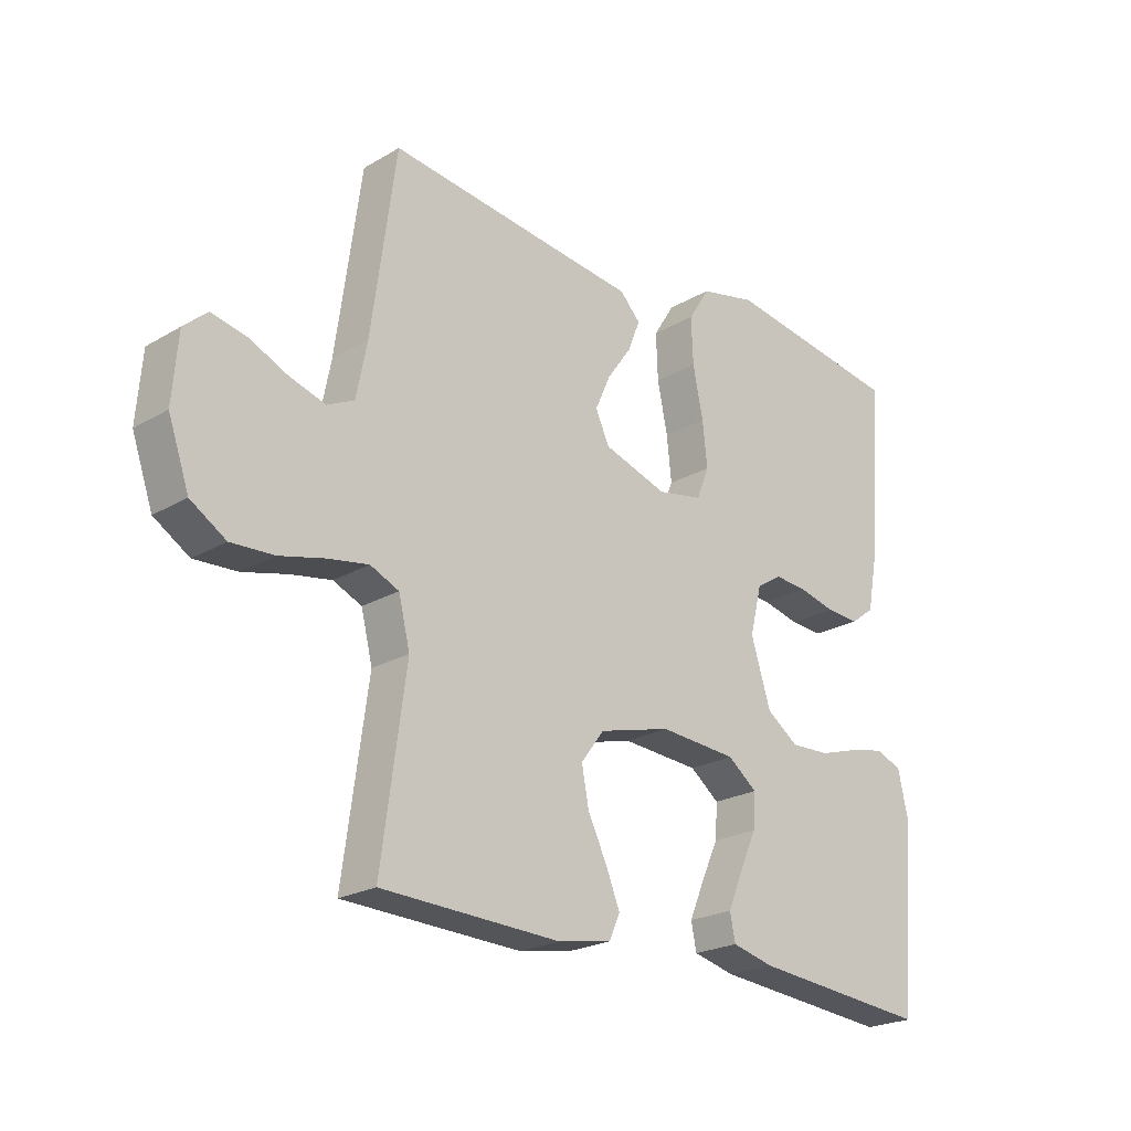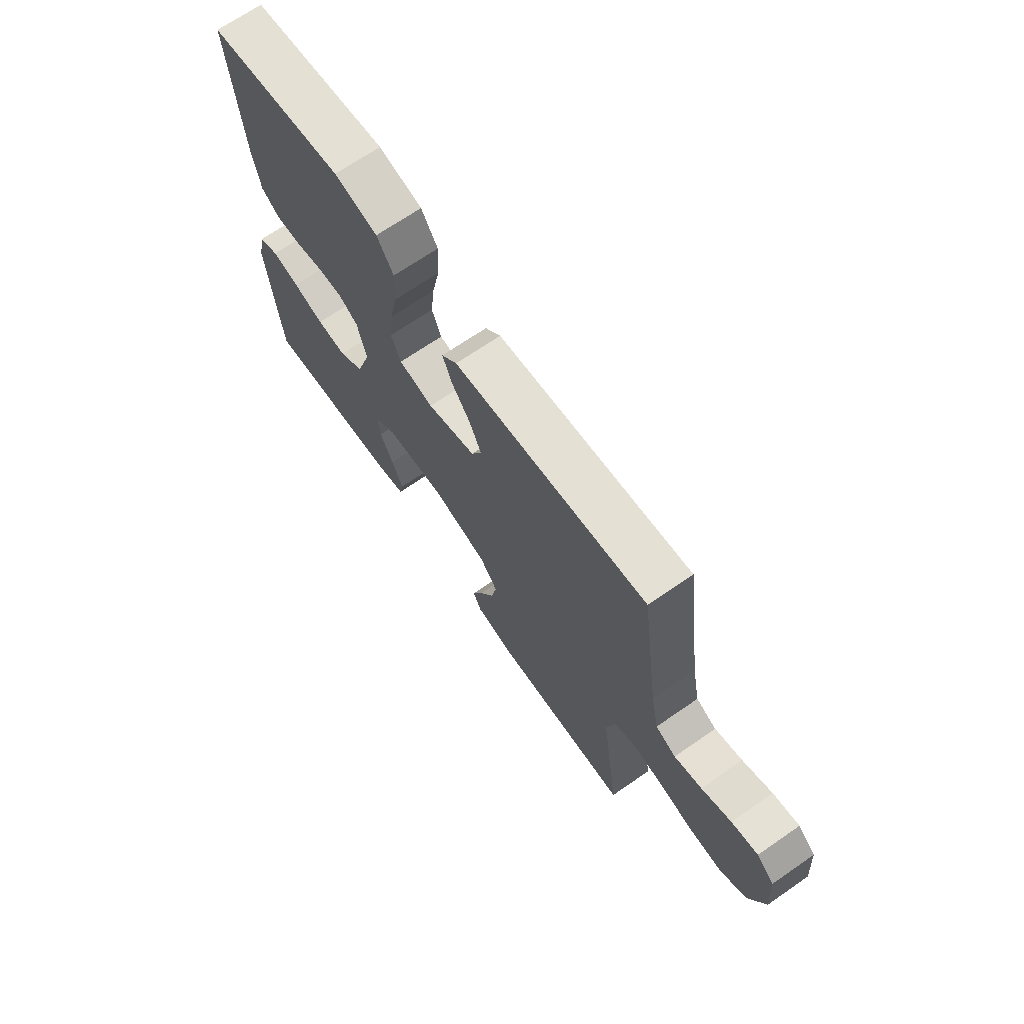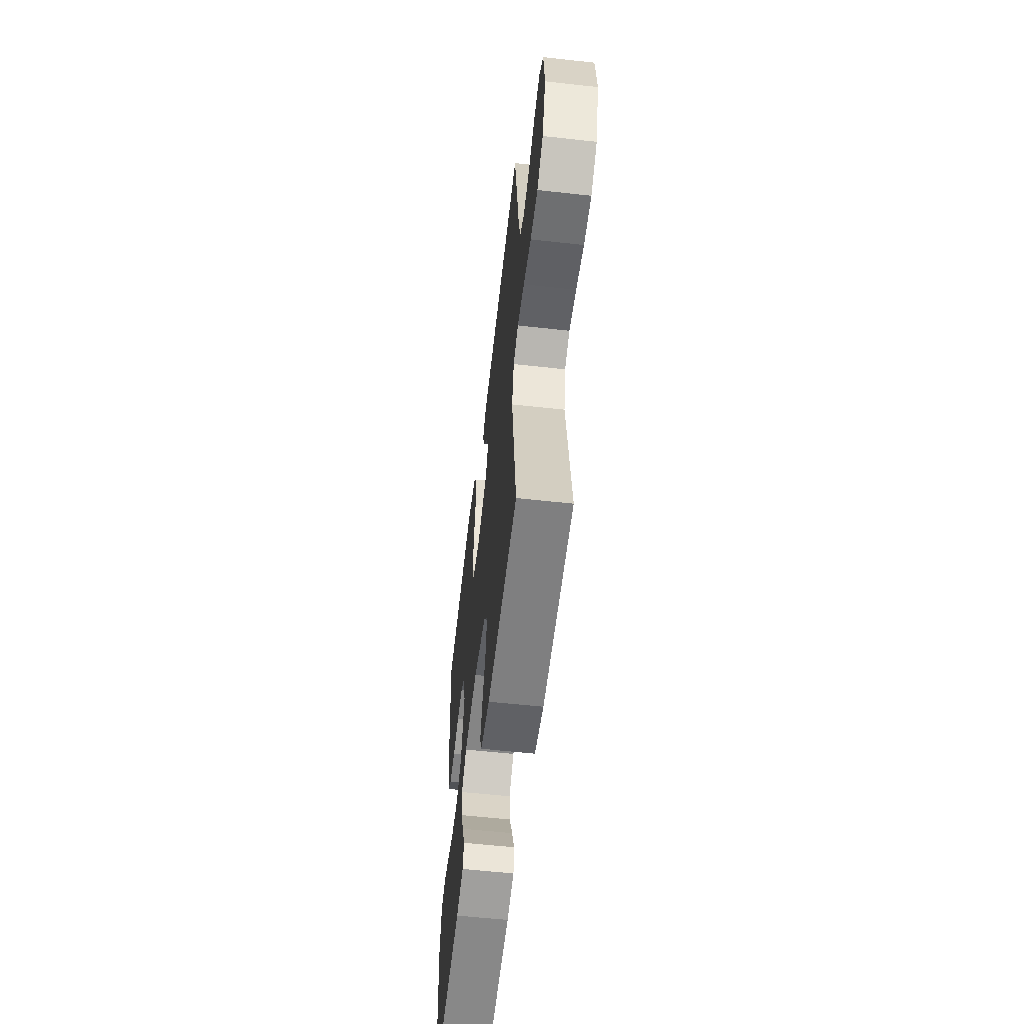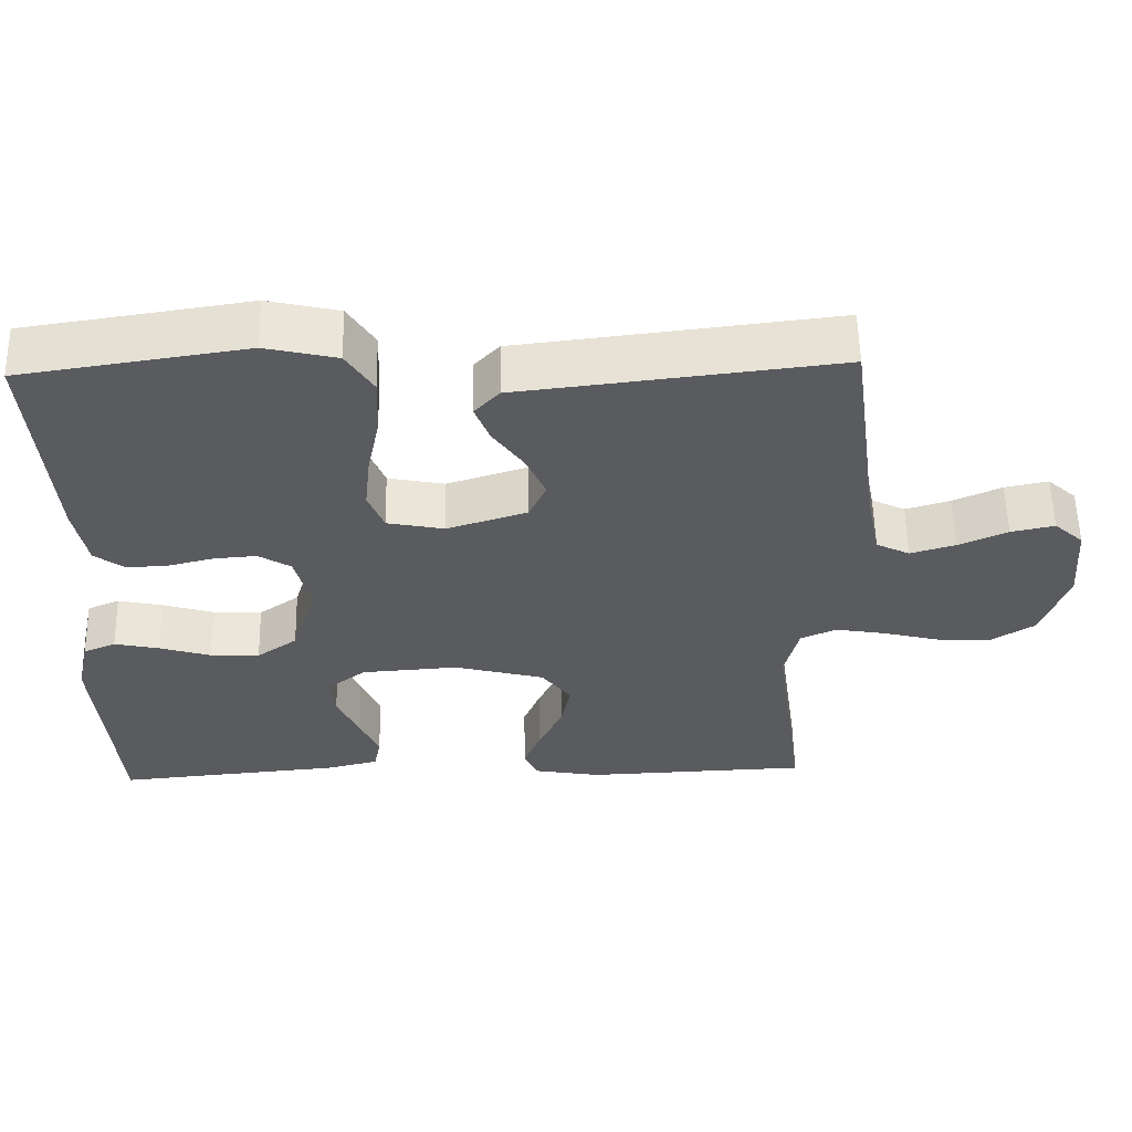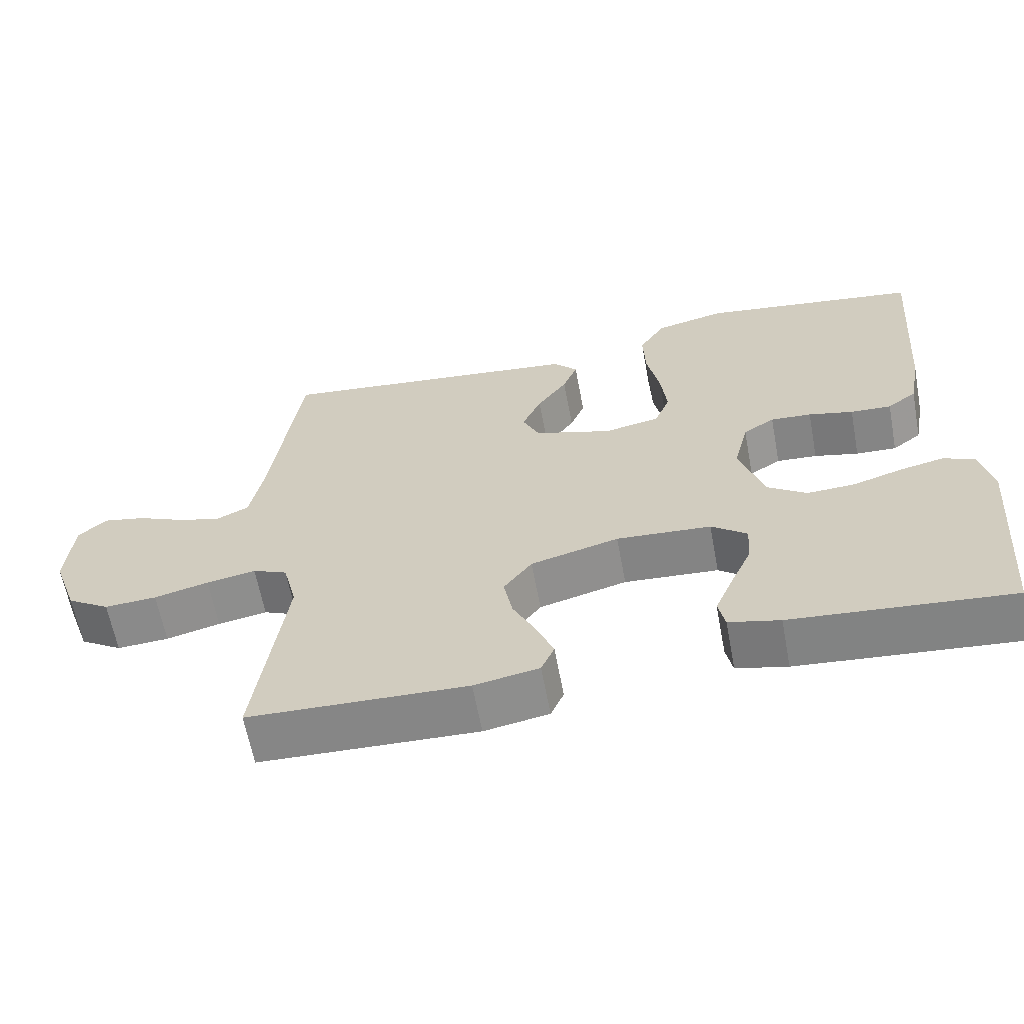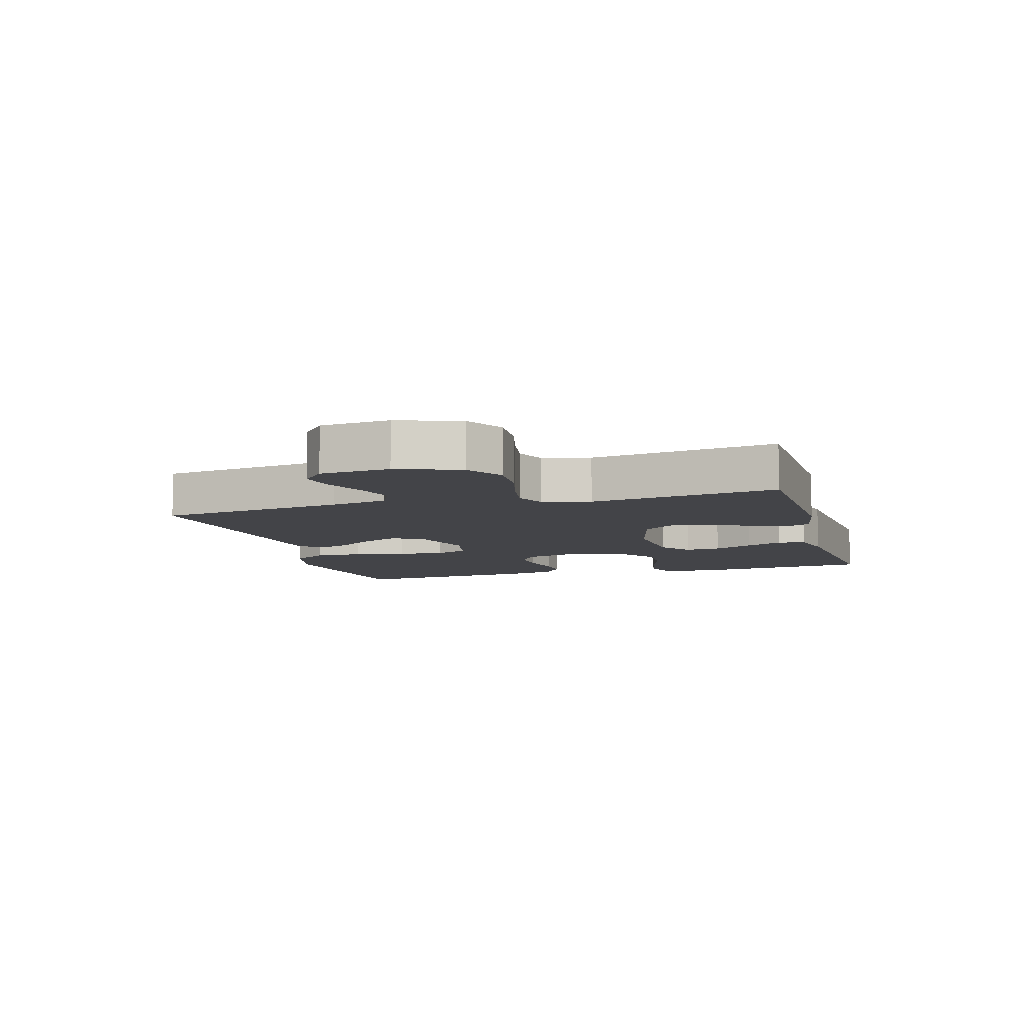
<metadata>
{"format":"obj","ext":"obj","renderer":"f3d","projection":"perspective","resolution":1024,"background":"white","views":[{"elev":-22.7,"azim":135.0,"up":"+Z"},{"elev":69.4,"azim":55.4,"up":"+Z"},{"elev":-57.7,"azim":83.4,"up":"+Z"},{"elev":57.1,"azim":-1.2,"up":"+Z"},{"elev":-62.6,"azim":-169.4,"up":"+Z"},{"elev":-8.3,"azim":106.0,"up":"+Y"}]}
</metadata>
<code>
v -0.5 0.07 -0.5
v -0.525 0.07 -0.2
v -0.508 0.07 -0.124
v -0.465 0.07 -0.106
v -0.405 0.07 -0.119
v -0.337 0.07 -0.14
v -0.271 0.07 -0.143
v -0.217 0.07 -0.105
v -0.184 0.07 0
v -0.204 0.07 0.081
v -0.247 0.07 0.108
v -0.303 0.07 0.104
v -0.364 0.07 0.089
v -0.42 0.07 0.086
v -0.46 0.07 0.116
v -0.476 0.07 0.2
v -0.5 0.07 0.5
v -0.2 0.07 0.545
v -0.105 0.07 0.523
v -0.069 0.07 0.466
v -0.072 0.07 0.389
v -0.089 0.07 0.306
v -0.097 0.07 0.232
v -0.076 0.07 0.179
v 0 0.07 0.164
v 0.107 0.07 0.198
v 0.13 0.07 0.248
v 0.104 0.07 0.306
v 0.063 0.07 0.364
v 0.043 0.07 0.415
v 0.077 0.07 0.451
v 0.2 0.07 0.465
v 0.5 0.07 0.5
v 0.541 0.07 0.2
v 0.559 0.07 0.109
v 0.604 0.07 0.087
v 0.664 0.07 0.105
v 0.729 0.07 0.134
v 0.787 0.07 0.146
v 0.826 0.07 0.111
v 0.835 0.07 0
v 0.8 0.07 -0.1
v 0.741 0.07 -0.137
v 0.669 0.07 -0.133
v 0.594 0.07 -0.114
v 0.526 0.07 -0.102
v 0.478 0.07 -0.123
v 0.459 0.07 -0.2
v 0.5 0.07 -0.5
v 0.2 0.07 -0.511
v 0.111 0.07 -0.495
v 0.093 0.07 -0.454
v 0.116 0.07 -0.397
v 0.148 0.07 -0.332
v 0.16 0.07 -0.269
v 0.121 0.07 -0.217
v 0 0.07 -0.185
v -0.13 0.07 -0.194
v -0.179 0.07 -0.232
v -0.175 0.07 -0.289
v -0.146 0.07 -0.353
v -0.121 0.07 -0.412
v -0.13 0.07 -0.456
v -0.2 0.07 -0.473
v -0.5 0 -0.5
v -0.525 0 -0.2
v -0.508 0 -0.124
v -0.465 0 -0.106
v -0.405 0 -0.119
v -0.337 0 -0.14
v -0.271 0 -0.143
v -0.217 0 -0.105
v -0.184 0 0
v -0.204 0 0.081
v -0.247 0 0.108
v -0.303 0 0.104
v -0.364 0 0.089
v -0.42 0 0.086
v -0.46 0 0.116
v -0.476 0 0.2
v -0.5 0 0.5
v -0.2 0 0.545
v -0.105 0 0.523
v -0.069 0 0.466
v -0.072 0 0.389
v -0.089 0 0.306
v -0.097 0 0.232
v -0.076 0 0.179
v 0 0 0.164
v 0.107 0 0.198
v 0.13 0 0.248
v 0.104 0 0.306
v 0.063 0 0.364
v 0.043 0 0.415
v 0.077 0 0.451
v 0.2 0 0.465
v 0.5 0 0.5
v 0.541 0 0.2
v 0.559 0 0.109
v 0.604 0 0.087
v 0.664 0 0.105
v 0.729 0 0.134
v 0.787 0 0.146
v 0.826 0 0.111
v 0.835 0 0
v 0.8 0 -0.1
v 0.741 0 -0.137
v 0.669 0 -0.133
v 0.594 0 -0.114
v 0.526 0 -0.102
v 0.478 0 -0.123
v 0.459 0 -0.2
v 0.5 0 -0.5
v 0.2 0 -0.511
v 0.111 0 -0.495
v 0.093 0 -0.454
v 0.116 0 -0.397
v 0.148 0 -0.332
v 0.16 0 -0.269
v 0.121 0 -0.217
v 0 0 -0.185
v -0.13 0 -0.194
v -0.179 0 -0.232
v -0.175 0 -0.289
v -0.146 0 -0.353
v -0.121 0 -0.412
v -0.13 0 -0.456
v -0.2 0 -0.473
f 60 61 62 63
f 60 63 64 1
f 51 52 53 54
f 49 50 51 54
f 48 49 54 55
f 47 48 55 56
f 42 43 44 45
f 42 45 46
f 41 42 46
f 40 41 46
f 37 38 39 40
f 36 37 40 46
f 35 36 46 47
f 32 33 34
f 28 29 30 31
f 27 28 31 32
f 19 20 21 22
f 19 22 23
f 18 19 23
f 17 18 23
f 16 17 23 24
f 12 13 14 15
f 11 12 15 16
f 3 4 5 6
f 1 2 3 6
f 59 60 1 6
f 58 59 6 7
f 57 58 7 8
f 56 57 8 9
f 47 56 9 10
f 35 47 10 11
f 27 32 34 35
f 26 27 35
f 25 26 35
f 25 35 11 16
f 16 24 25
f 127 126 125 124
f 65 128 127 124
f 118 117 116 115
f 118 115 114 113
f 119 118 113 112
f 120 119 112 111
f 109 108 107 106
f 110 109 106
f 110 106 105
f 110 105 104
f 104 103 102 101
f 110 104 101 100
f 111 110 100 99
f 98 97 96
f 95 94 93 92
f 96 95 92 91
f 86 85 84 83
f 87 86 83
f 87 83 82
f 87 82 81
f 88 87 81 80
f 79 78 77 76
f 80 79 76 75
f 70 69 68 67
f 70 67 66 65
f 70 65 124 123
f 71 70 123 122
f 72 71 122 121
f 73 72 121 120
f 74 73 120 111
f 75 74 111 99
f 99 98 96 91
f 99 91 90
f 99 90 89
f 80 75 99 89
f 89 88 80
f 1 65 66 2
f 2 66 67 3
f 3 67 68 4
f 4 68 69 5
f 5 69 70 6
f 6 70 71 7
f 7 71 72 8
f 8 72 73 9
f 9 73 74 10
f 10 74 75 11
f 11 75 76 12
f 12 76 77 13
f 13 77 78 14
f 14 78 79 15
f 15 79 80 16
f 16 80 81 17
f 17 81 82 18
f 18 82 83 19
f 19 83 84 20
f 20 84 85 21
f 21 85 86 22
f 22 86 87 23
f 23 87 88 24
f 24 88 89 25
f 25 89 90 26
f 26 90 91 27
f 27 91 92 28
f 28 92 93 29
f 29 93 94 30
f 30 94 95 31
f 31 95 96 32
f 32 96 97 33
f 33 97 98 34
f 34 98 99 35
f 35 99 100 36
f 36 100 101 37
f 37 101 102 38
f 38 102 103 39
f 39 103 104 40
f 40 104 105 41
f 41 105 106 42
f 42 106 107 43
f 43 107 108 44
f 44 108 109 45
f 45 109 110 46
f 46 110 111 47
f 47 111 112 48
f 48 112 113 49
f 49 113 114 50
f 50 114 115 51
f 51 115 116 52
f 52 116 117 53
f 53 117 118 54
f 54 118 119 55
f 55 119 120 56
f 56 120 121 57
f 57 121 122 58
f 58 122 123 59
f 59 123 124 60
f 60 124 125 61
f 61 125 126 62
f 62 126 127 63
f 63 127 128 64
f 64 128 65 1

</code>
